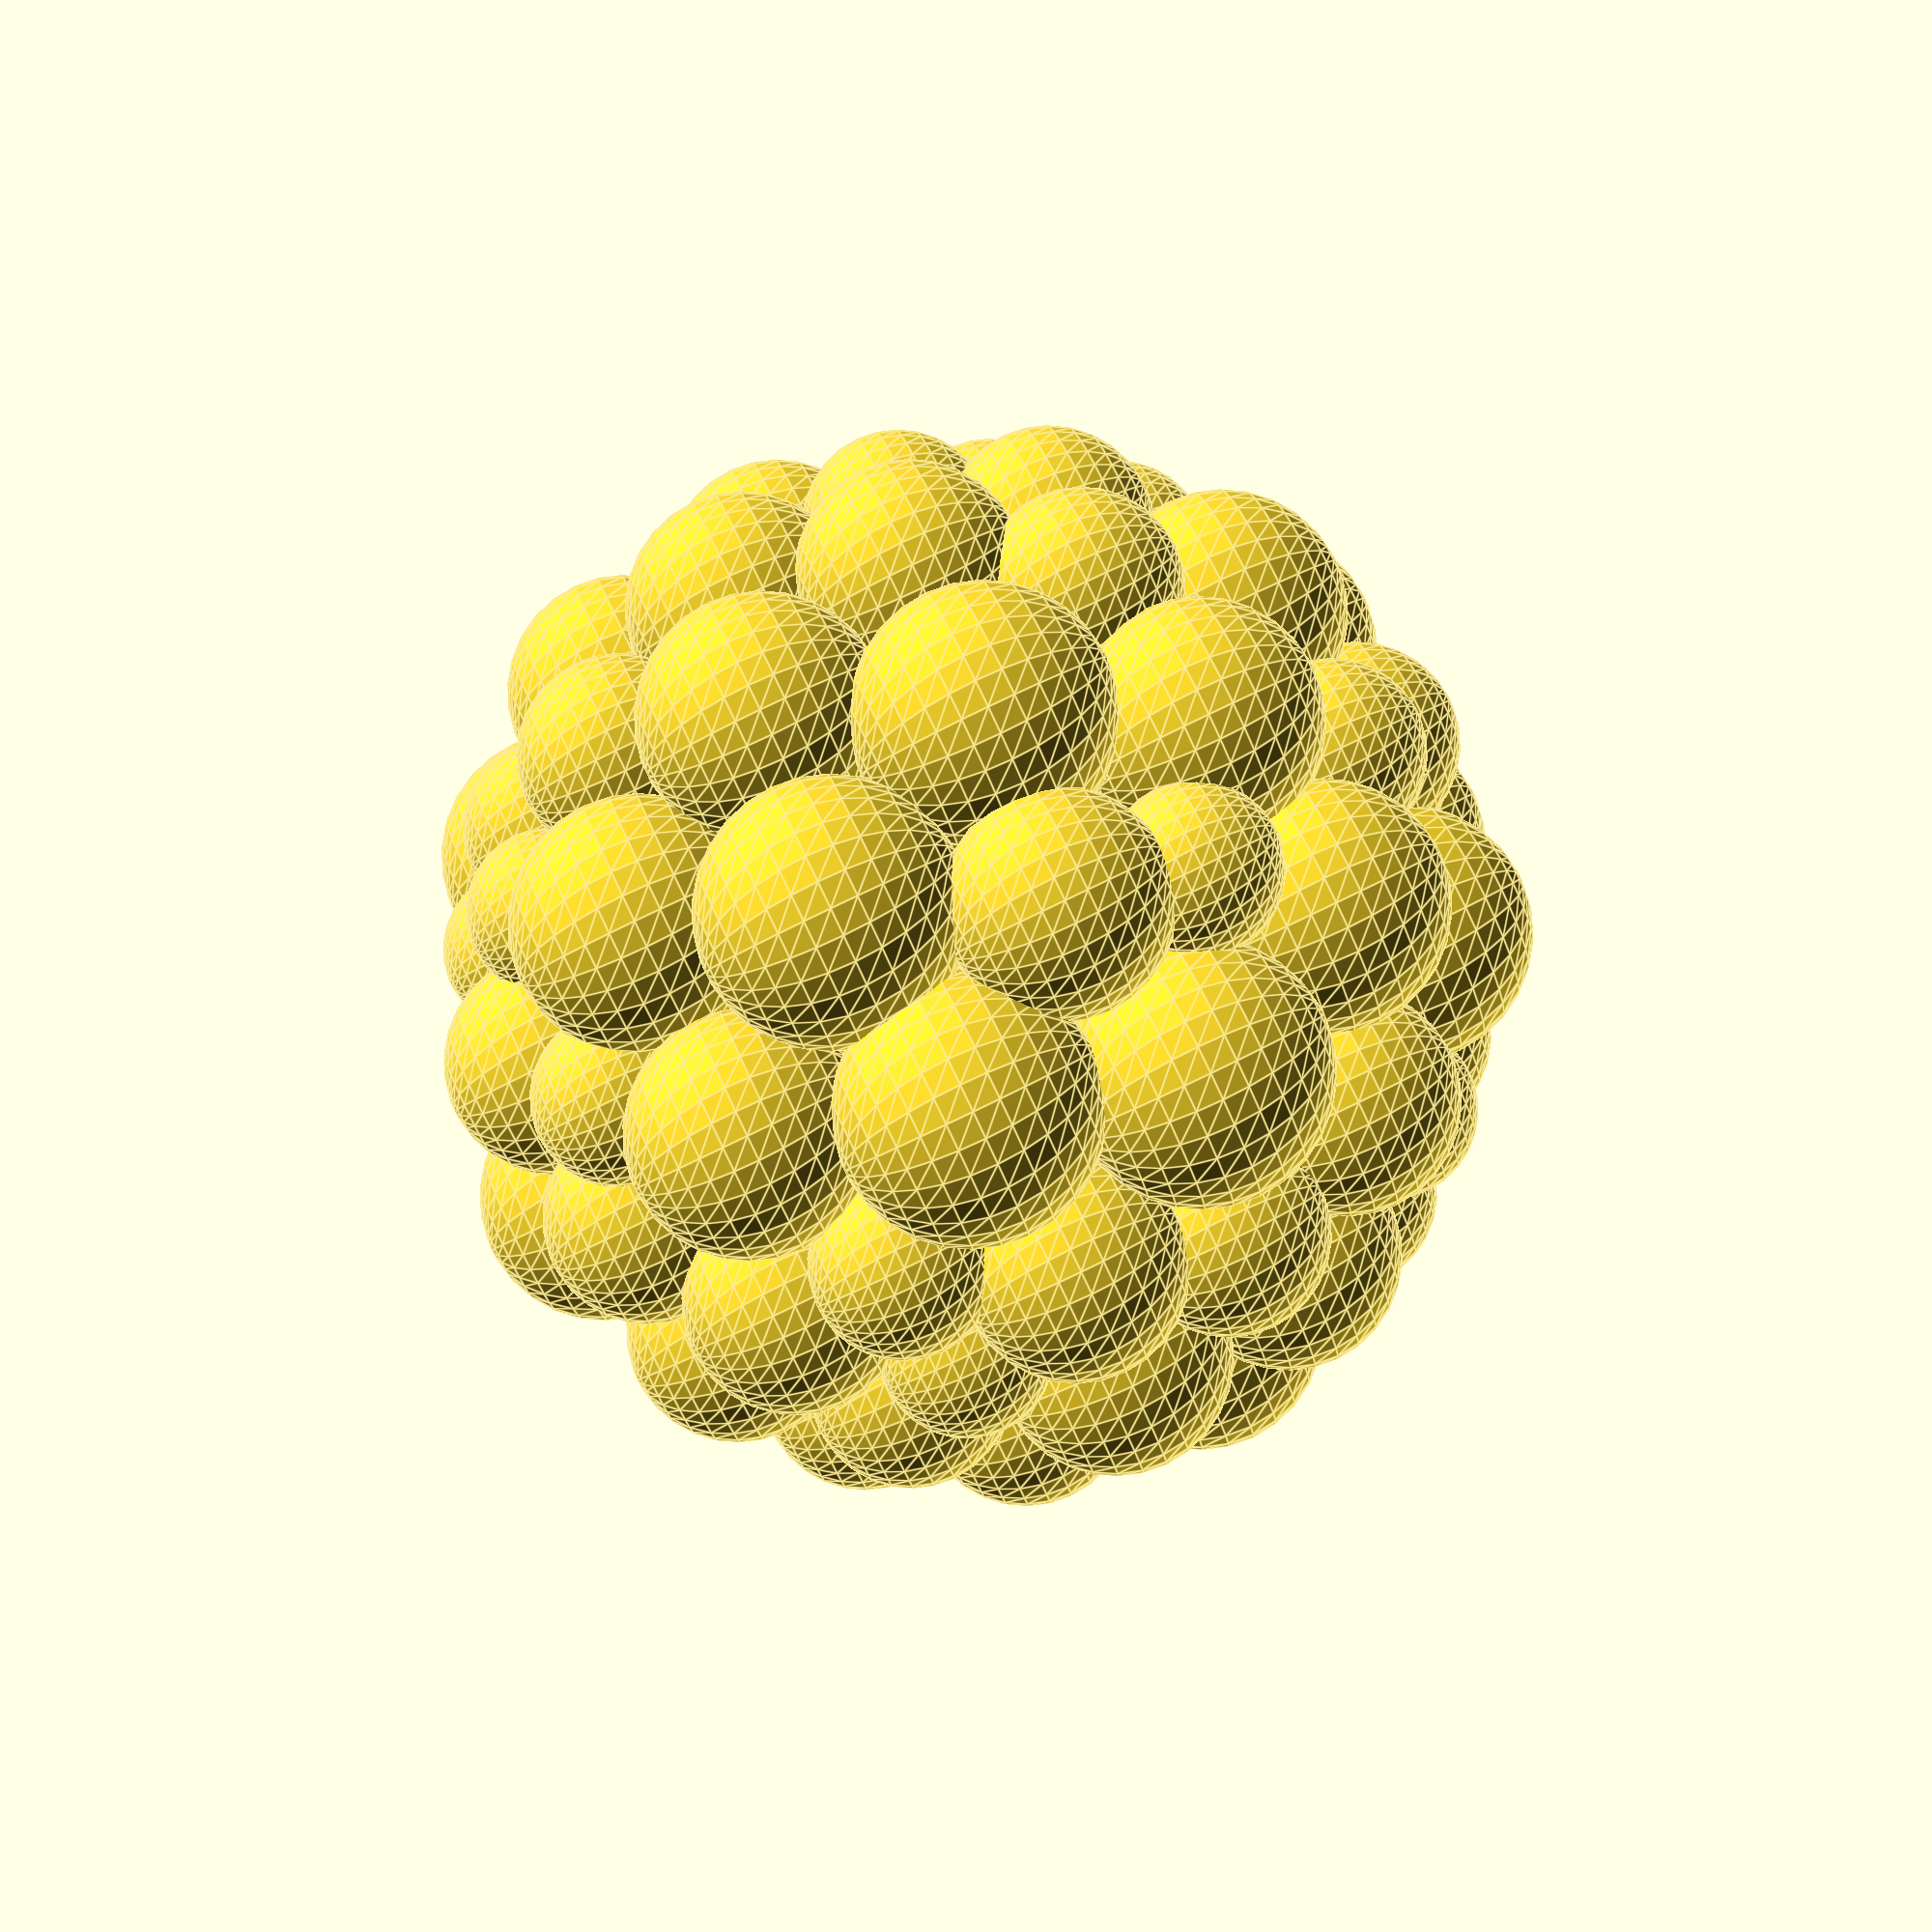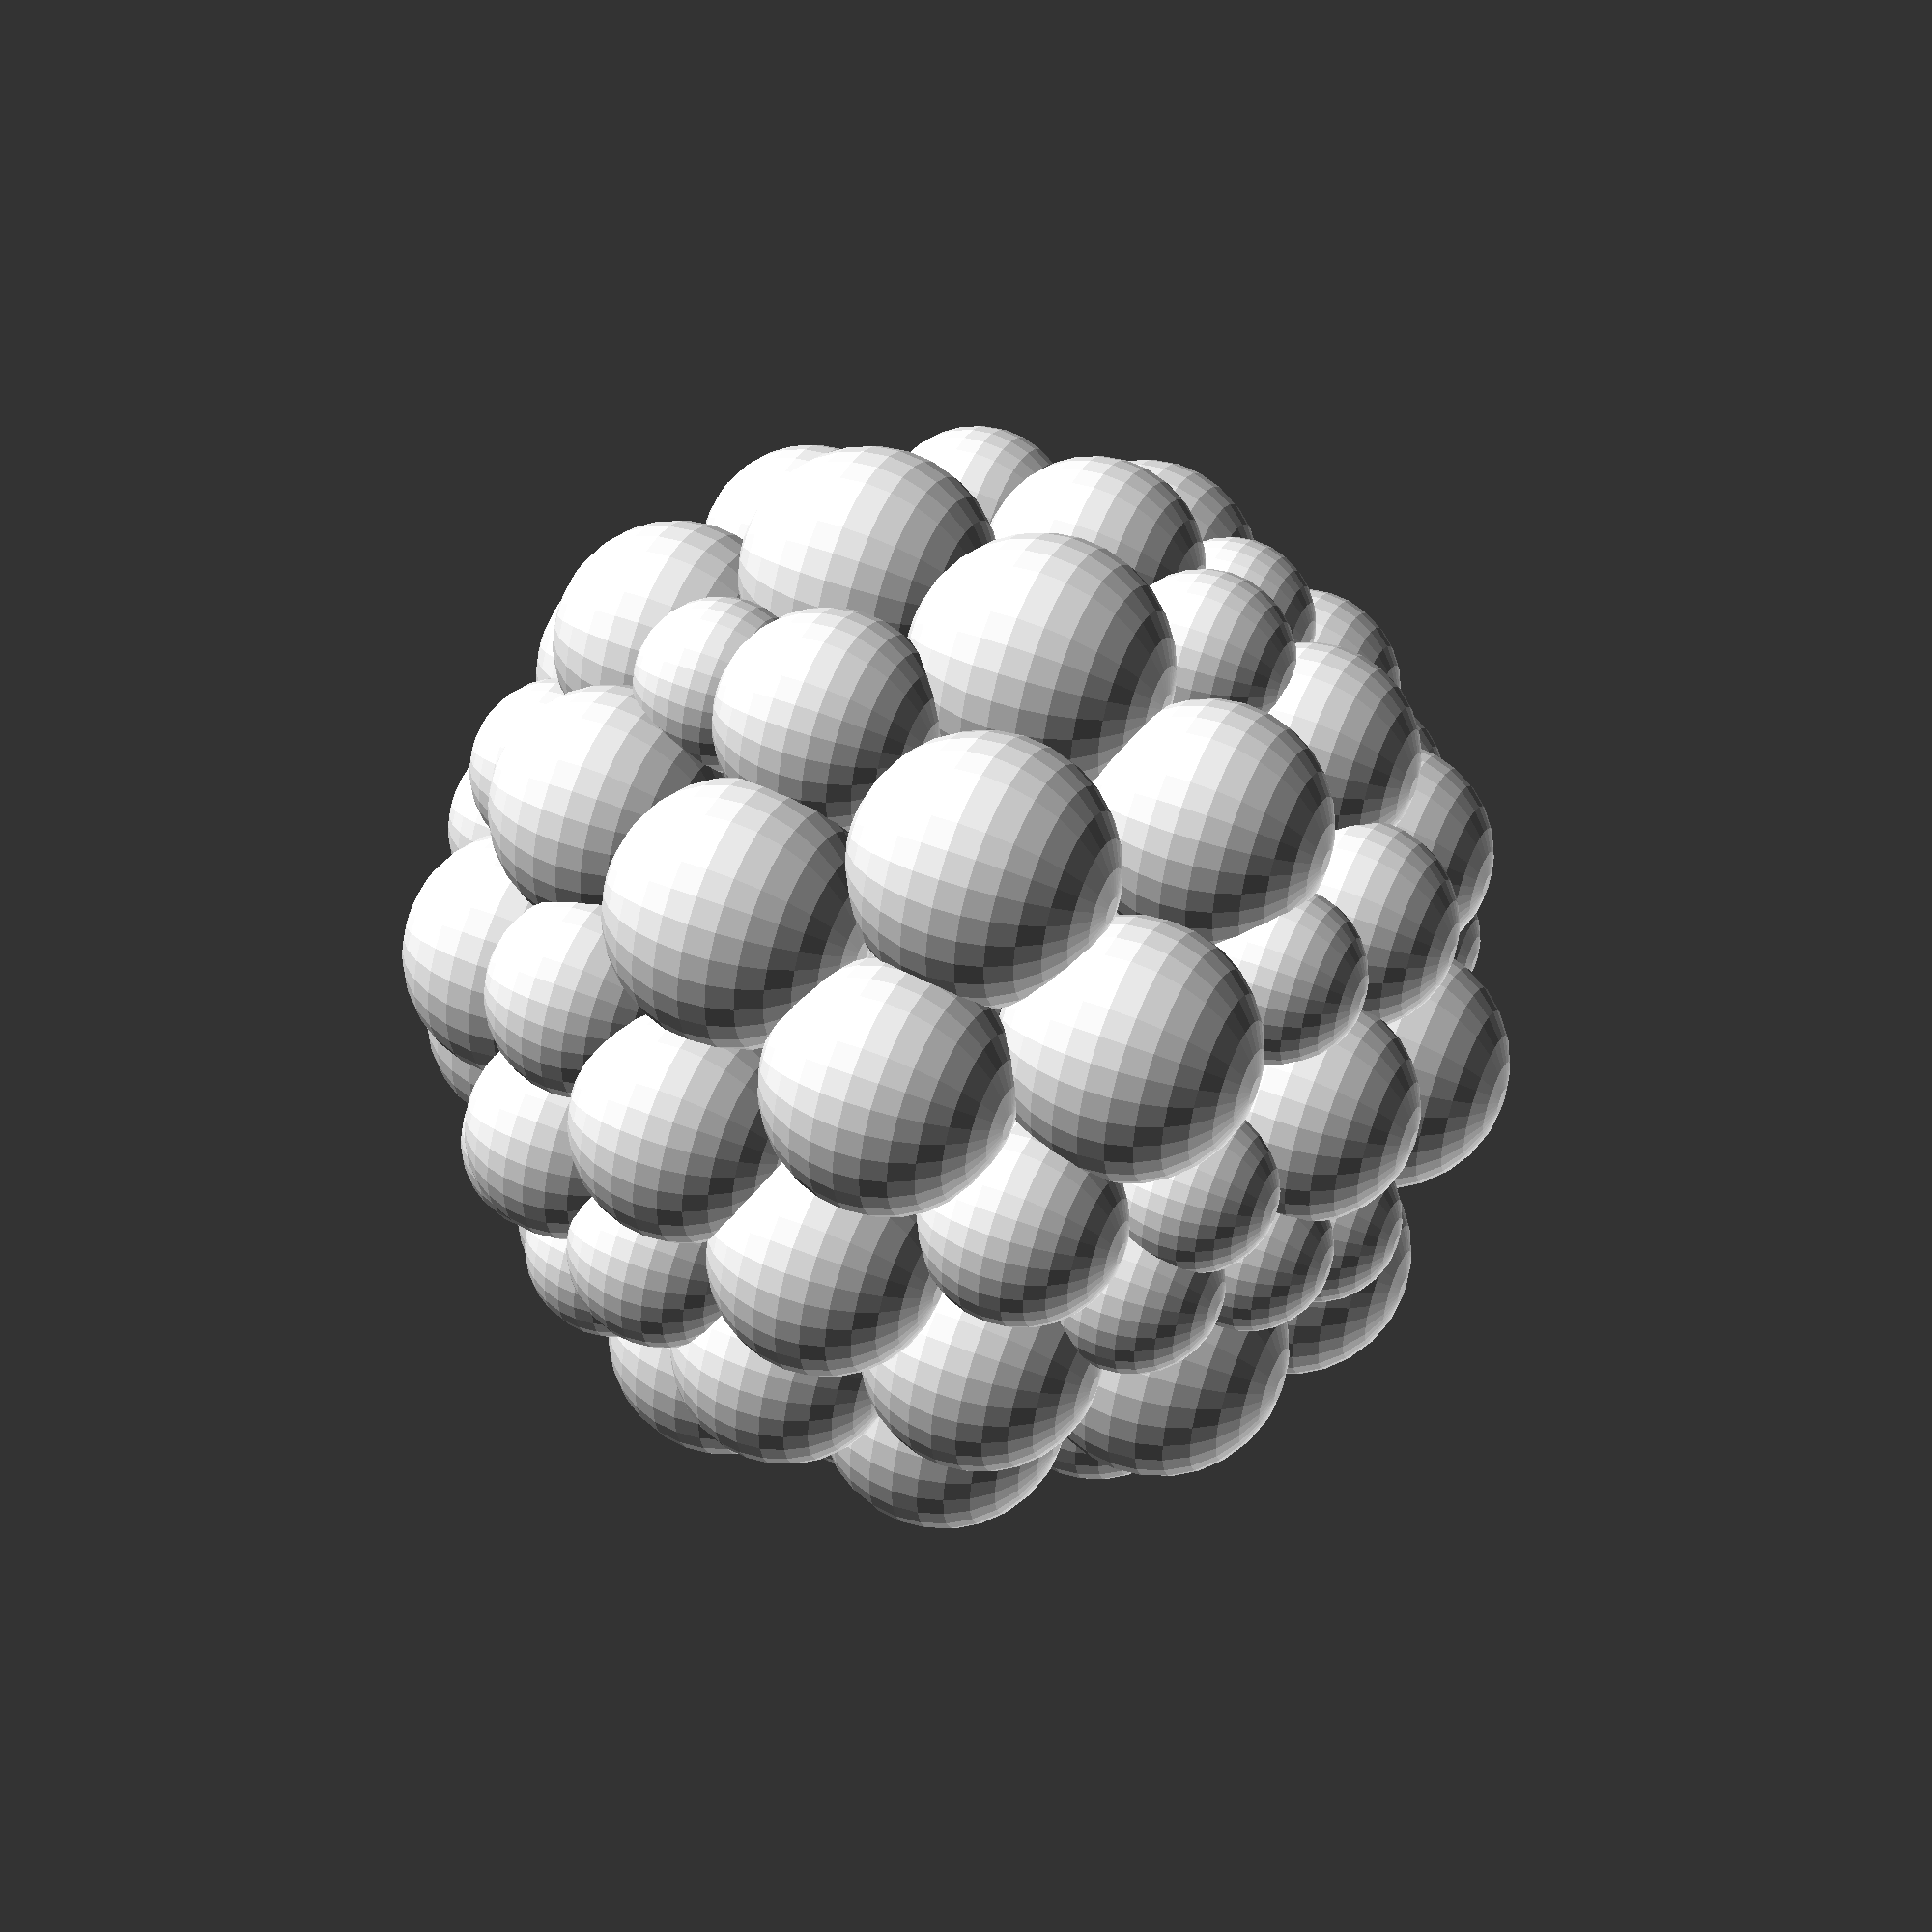
<openscad>
translate([-3.4852808,1.7156304,-2.068543]) {sphere(0.83057165,$fn=30);};
translate([-1.9858224,-2.3075452,3.1290991]) {sphere(0.8734787,$fn=30);};
translate([2.415938,-2.525399,2.6579967]) {sphere(0.882455,$fn=30);};
translate([-1.6245786,-4.011591,0.049936764]) {sphere(1.1073725,$fn=30);};
translate([-1.026546,4.1239905,-0.98686236]) {sphere(0.9711213,$fn=30);};
translate([3.3063936,-1.1780128,2.4943483]) {sphere(1.2234032,$fn=30);};
translate([-2.4008033,0.7925722,3.5945866]) {sphere(0.8457368,$fn=30);};
translate([3.0826306,-2.8285074,1.0474551]) {sphere(1.184314,$fn=30);};
translate([2.03674,-3.691636,-0.8659618]) {sphere(1.2085651,$fn=30);};
translate([-3.1995,2.7739074,0.7319546]) {sphere(1.2622111,$fn=30);};
translate([-3.1037989,-2.084957,2.226652]) {sphere(0.98757094,$fn=30);};
translate([1.4251211,-3.3921459,2.2915587]) {sphere(1.0696304,$fn=30);};
translate([-1.6229773,3.9867904,0.45062995]) {sphere(1.0769479,$fn=30);};
translate([-0.24268532,-2.867171,3.1852274]) {sphere(1.2554039,$fn=30);};
translate([2.0663867,-1.6656406,-3.4031694]) {sphere(1.1878085,$fn=30);};
translate([-0.87364525,3.3835394,-2.562269]) {sphere(1.0888506,$fn=30);};
translate([-2.3542147,-1.2972991,3.463413]) {sphere(0.8157654,$fn=30);};
translate([3.6036632,2.3602943,-0.58762735]) {sphere(1.0412549,$fn=30);};
translate([3.925557,1.2404367,-1.5185839]) {sphere(0.8638468,$fn=30);};
translate([4.153827,-0.9515275,0.66626346]) {sphere(1.213548,$fn=30);};
translate([-3.0799973,-2.9784386,0.57102114]) {sphere(1.1256435,$fn=30);};
translate([3.534865,-2.281682,-0.90155107]) {sphere(1.2337173,$fn=30);};
translate([-1.2522161,1.5266671,3.8698888]) {sphere(1.0104712,$fn=30);};
translate([-0.15951306,-1.1981246,4.227327]) {sphere(0.82052153,$fn=30);};
translate([-2.0301118,-1.2424397,-3.5817657]) {sphere(1.2155316,$fn=30);};
translate([3.3772817,-1.3708346,-2.4151652]) {sphere(0.95143664,$fn=30);};
translate([2.3323617,0.23831438,3.6142657]) {sphere(1.2119262,$fn=30);};
translate([1.6178354,3.3029094,-2.3539798]) {sphere(0.925296,$fn=30);};
translate([3.182533,2.6112092,1.236155]) {sphere(1.2360613,$fn=30);};
translate([0.775717,-3.3113067,-2.6270924]) {sphere(1.257471,$fn=30);};
translate([1.3673339,-1.608438,3.7488506]) {sphere(1.2332186,$fn=30);};
translate([2.8691916,2.328491,-2.2165737]) {sphere(1.168755,$fn=30);};
translate([-1.1592607,-1.6577572,3.8851461]) {sphere(0.81385833,$fn=30);};
translate([0.22434698,4.2849236,0.4354632]) {sphere(1.1451107,$fn=30);};
translate([1.6181997,3.7884579,1.374437]) {sphere(1.0552944,$fn=30);};
translate([-3.938788,1.6486003,-0.79972625]) {sphere(1.0721016,$fn=30);};
translate([-1.959574,0.55153894,-3.8762739]) {sphere(0.9135872,$fn=30);};
translate([-2.1983078,2.042899,-3.0911844]) {sphere(1.2017064,$fn=30);};
translate([2.7315102,1.8270134,2.8338127]) {sphere(1.055567,$fn=30);};
translate([-4.185679,-0.26672435,-0.9476173]) {sphere(1.251923,$fn=30);};
translate([-2.846083,1.8938404,2.6310325]) {sphere(1.1679095,$fn=30);};
translate([-3.3910813,-1.416973,-2.349842]) {sphere(0.9863863,$fn=30);};
translate([-0.249651,1.8291001,-3.8741596]) {sphere(1.2634331,$fn=30);};
translate([4.2015967,0.99773455,0.27852094]) {sphere(1.1151556,$fn=30);};
translate([0.2393645,2.3645062,3.6099849]) {sphere(1.0854598,$fn=30);};
translate([1.8377174,-3.865833,0.88759243]) {sphere(0.90274173,$fn=30);};
translate([0.4824265,4.0250936,-1.4943585]) {sphere(1.1132003,$fn=30);};
translate([0.32339358,0.43022335,4.2628746]) {sphere(1.2304306,$fn=30);};
translate([-0.7078745,0.0055009946,-4.300214]) {sphere(1.0156822,$fn=30);};
translate([-4.015919,-1.3197477,0.8806125]) {sphere(1.1863946,$fn=30);};
translate([-0.12988822,-4.185852,-1.0118964]) {sphere(1.1803635,$fn=30);};
translate([-1.2029495,-3.6651888,-2.0519016]) {sphere(0.8894019,$fn=30);};
translate([-1.0092028,-2.91722,-3.105374]) {sphere(0.8916688,$fn=30);};
translate([0.22464244,3.6632953,2.3193784]) {sphere(0.97818565,$fn=30);};
translate([-3.2990694,0.30575916,-2.7558975]) {sphere(1.1785221,$fn=30);};
translate([-1.481404,-0.25276387,4.042887]) {sphere(1.090085,$fn=30);};
translate([2.1595528,3.6786284,-0.50929946]) {sphere(1.2534786,$fn=30);};
translate([-2.0382283,3.389171,1.8787798]) {sphere(0.8860375,$fn=30);};
translate([4.1204033,-0.25691676,-1.2602732]) {sphere(1.1615449,$fn=30);};
translate([3.7882202,0.68475825,1.999886]) {sphere(1.0927147,$fn=30);};
translate([-1.2256553,2.924428,2.932913]) {sphere(1.0787848,$fn=30);};
translate([-3.5652354,-2.2489748,-0.97130626]) {sphere(1.1062783,$fn=30);};
translate([2.5138338,-2.7852612,-2.2821271]) {sphere(0.8686368,$fn=30);};
translate([1.6823391,1.9615614,-3.5000327]) {sphere(1.032086,$fn=30);};
translate([1.5834594,2.9525306,2.7510138]) {sphere(1.028469,$fn=30);};
translate([-0.058867145,-4.103314,1.2878515]) {sphere(1.2209591,$fn=30);};
translate([1.2280799,0.15749353,-4.1247973]) {sphere(1.2457886,$fn=30);};
translate([-2.3805792,-3.4569013,-1.1650039]) {sphere(0.946715,$fn=30);};
translate([-0.8129962,3.9565184,1.687299]) {sphere(0.8343099,$fn=30);};
translate([-2.577995,3.1683078,-1.3319844]) {sphere(1.2536129,$fn=30);};
translate([1.4948082,1.6991272,3.766555]) {sphere(0.8276052,$fn=30);};
translate([-3.310808,-0.29256237,2.723182]) {sphere(1.2257832,$fn=30);};
translate([0.95484203,-4.3031683,0.104262404]) {sphere(0.800737,$fn=30);};
translate([-1.8595339,-3.383386,1.934132]) {sphere(1.1540442,$fn=30);};
translate([-4.084994,0.81069124,1.0918509]) {sphere(1.26234,$fn=30);};
translate([3.049172,0.39174855,-3.0028896]) {sphere(1.2567705,$fn=30);};
translate([0.5942815,3.0956569,-3.0363297]) {sphere(0.87059873,$fn=30);};
translate([-2.3421702,-2.7006044,-2.4400423]) {sphere(1.0443491,$fn=30);};
translate([0.0038449895,-1.7452329,-3.9322717]) {sphere(1.2497109,$fn=30);};

</openscad>
<views>
elev=274.4 azim=69.6 roll=64.4 proj=p view=edges
elev=132.4 azim=231.6 roll=245.8 proj=p view=wireframe
</views>
